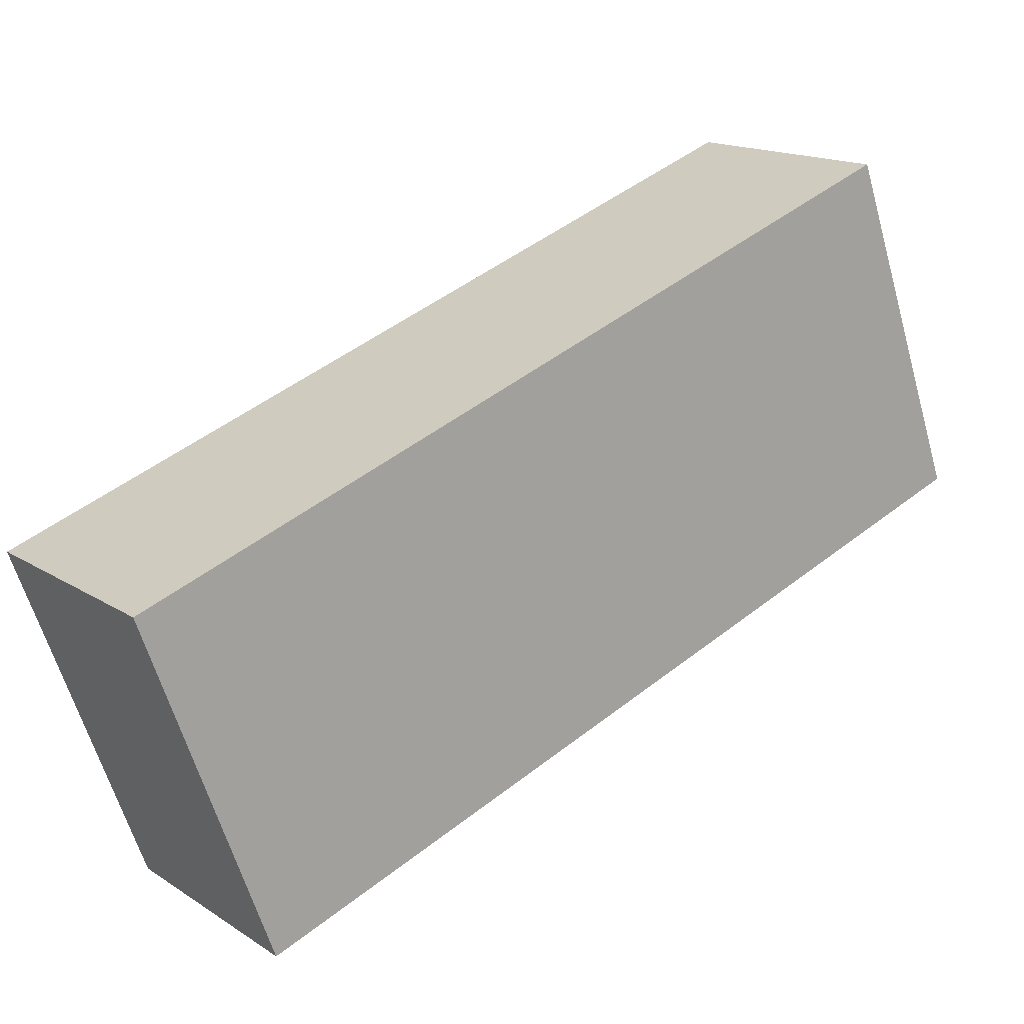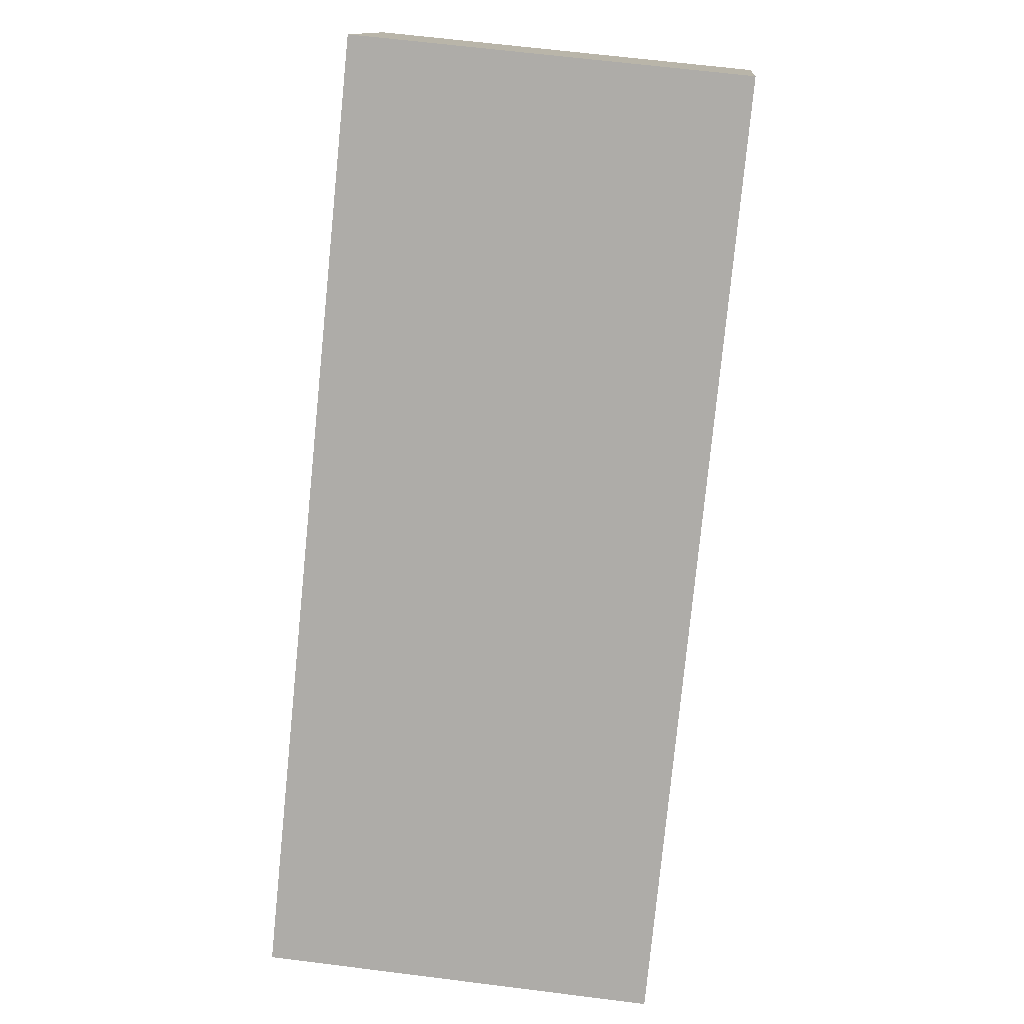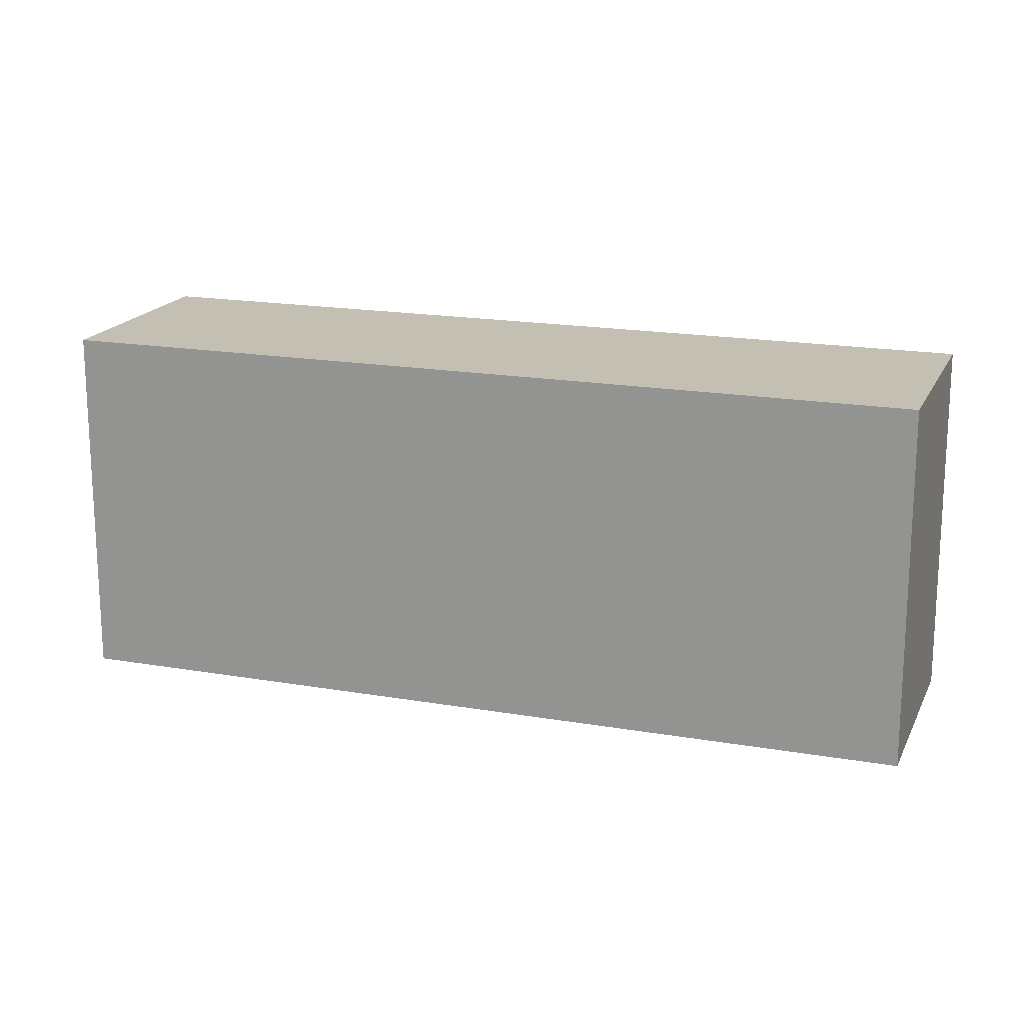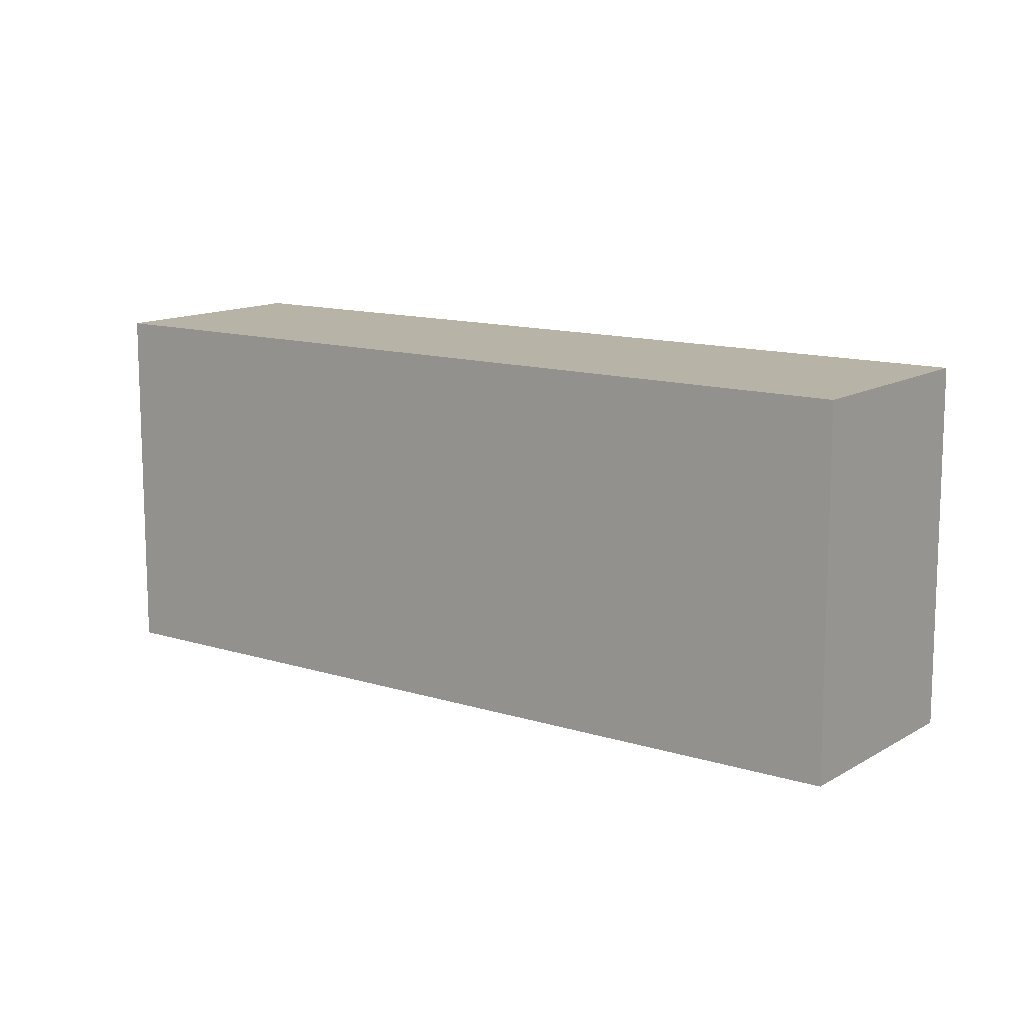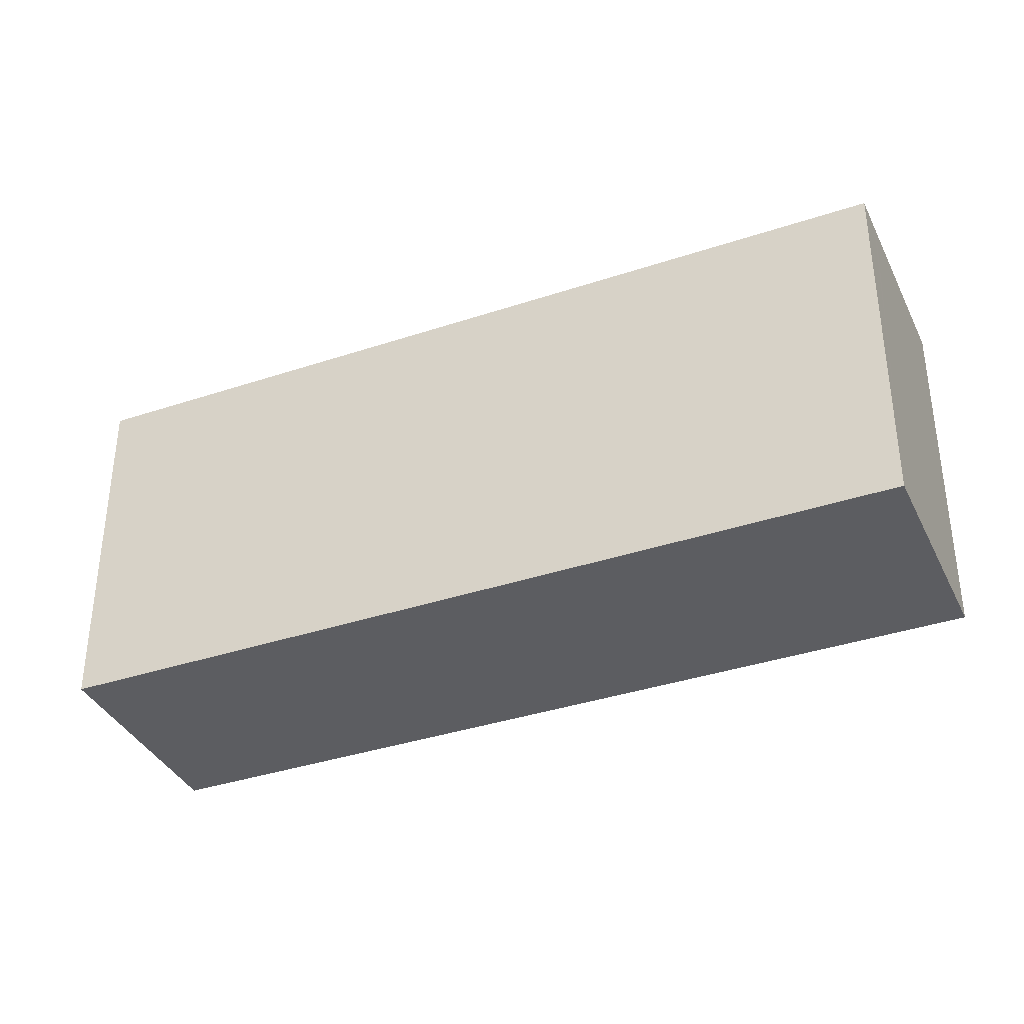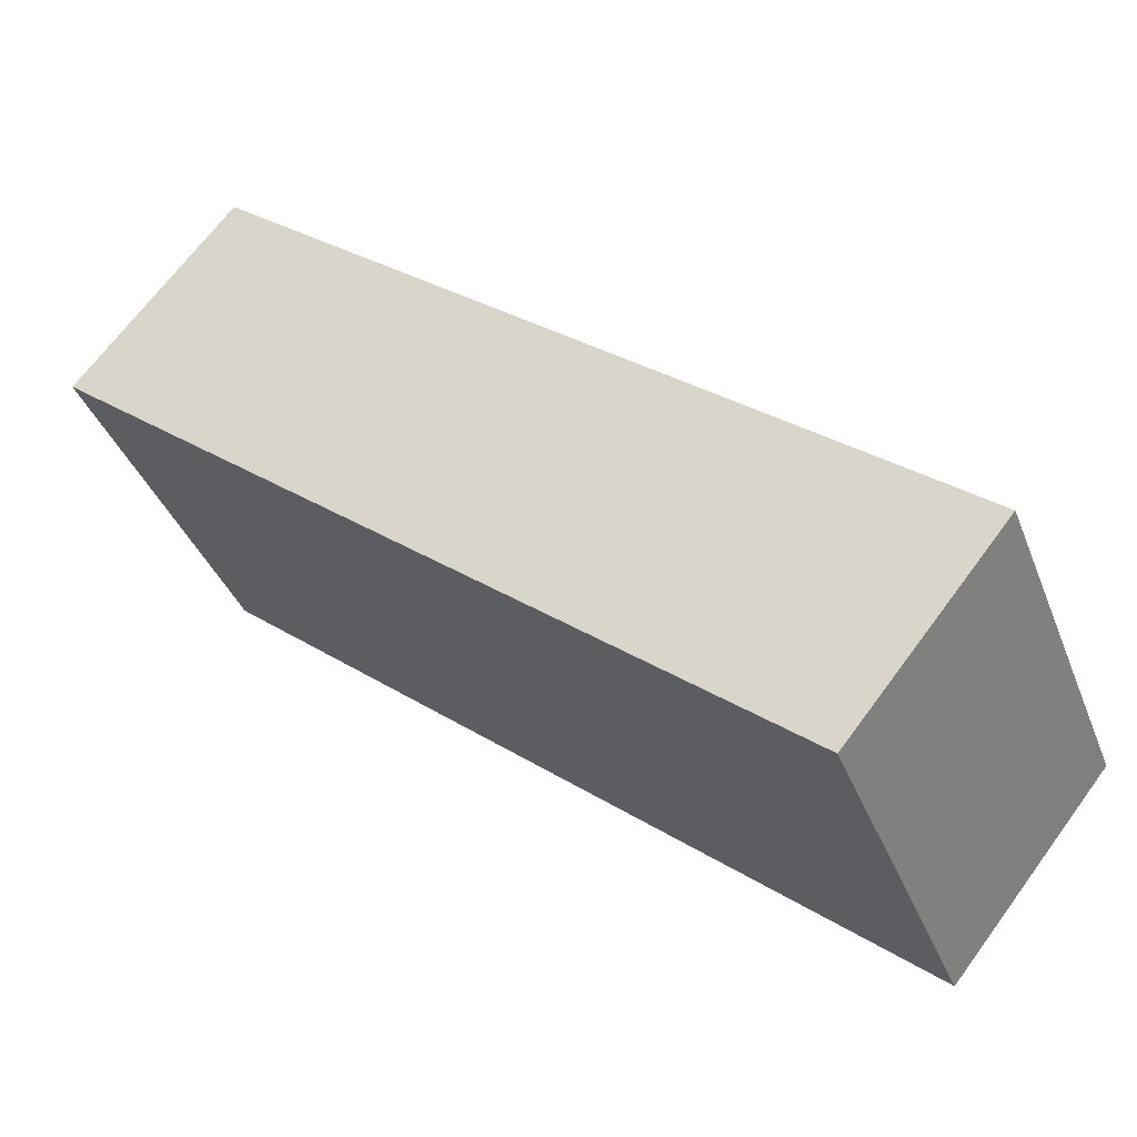
<metadata>
{"format":"obj","ext":"obj","renderer":"f3d","projection":"perspective","resolution":1024,"background":"white","views":[{"elev":-61.7,"azim":-164.1,"up":"+Z"},{"elev":63.3,"azim":97.3,"up":"+Z"},{"elev":17.9,"azim":57.9,"up":"+Y"},{"elev":12.6,"azim":-104.6,"up":"+Y"},{"elev":-36.9,"azim":-117.6,"up":"+Y"},{"elev":-37.7,"azim":19.9,"up":"+Z"}]}
</metadata>
<code>
v  4.639 2.025 -2.088
v  0.155 2.025 0.191
v  0.821 2.025 1.012
v  0.13 2.025 0.16
v  0 2.025 1.24e-16
v  3.818 2.025 -3.099
v  0 0 0
v  0.155 -1.17e-17 0.191
v  0.821 -6.197e-17 1.012
v  0.13 -9.797e-18 0.16
v  4.639 1.279e-16 -2.088
v  3.818 1.898e-16 -3.099
g defaultobject
f 1 2 3
f 2 1 4
f 4 1 5
f 5 1 6
f 7 4 5
f 4 7 2
f 2 7 3
f 3 7 8
f 3 8 9
f 8 7 10
f 9 1 3
f 1 9 11
f 11 6 1
f 6 11 12
f 12 5 6
f 5 12 7
f 8 11 9
f 11 8 12
f 12 8 10
f 12 10 7

</code>
